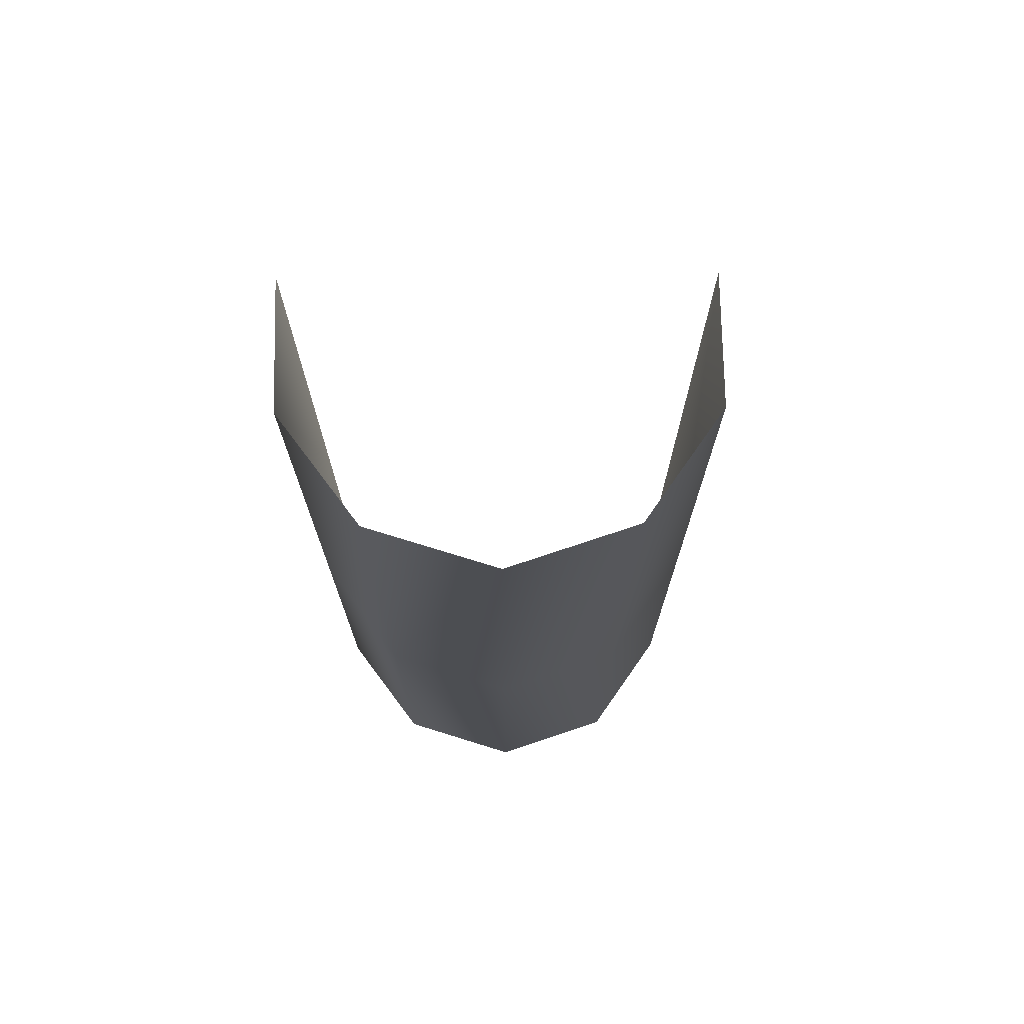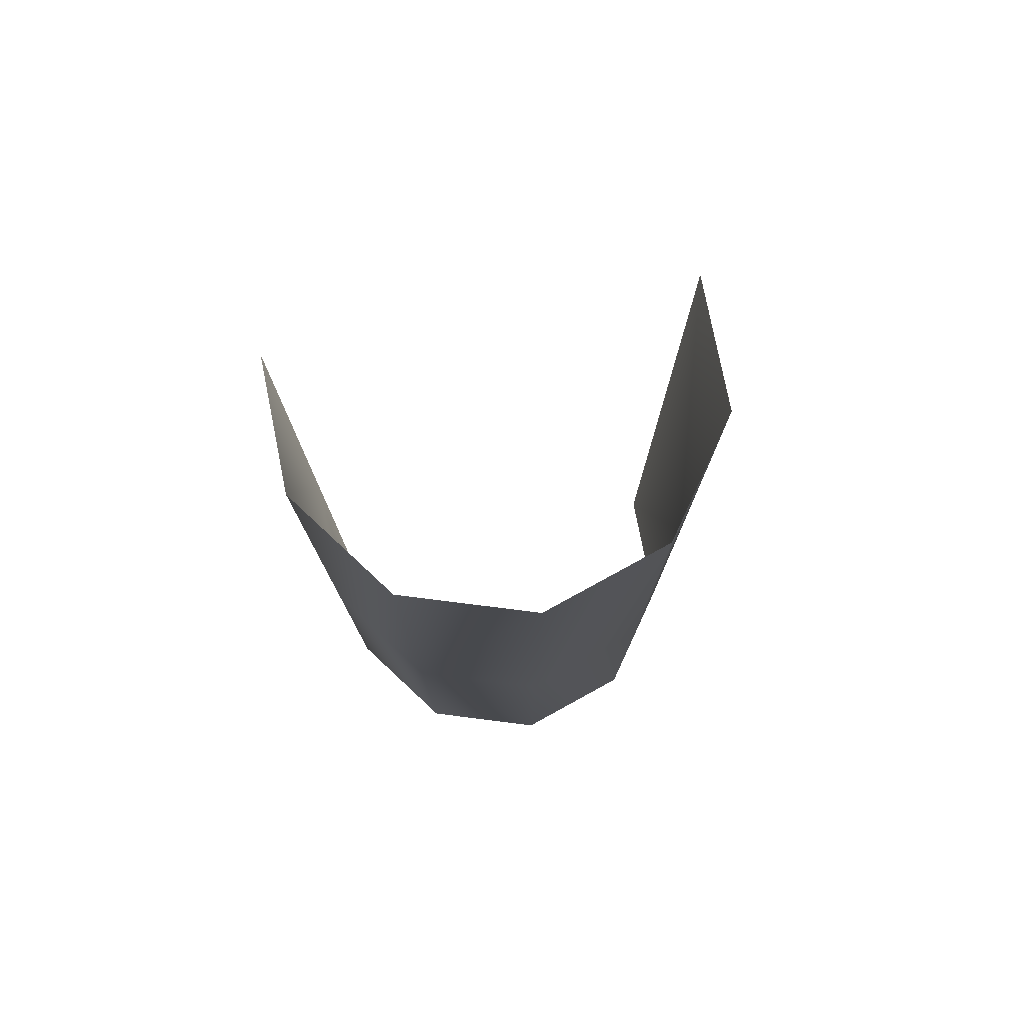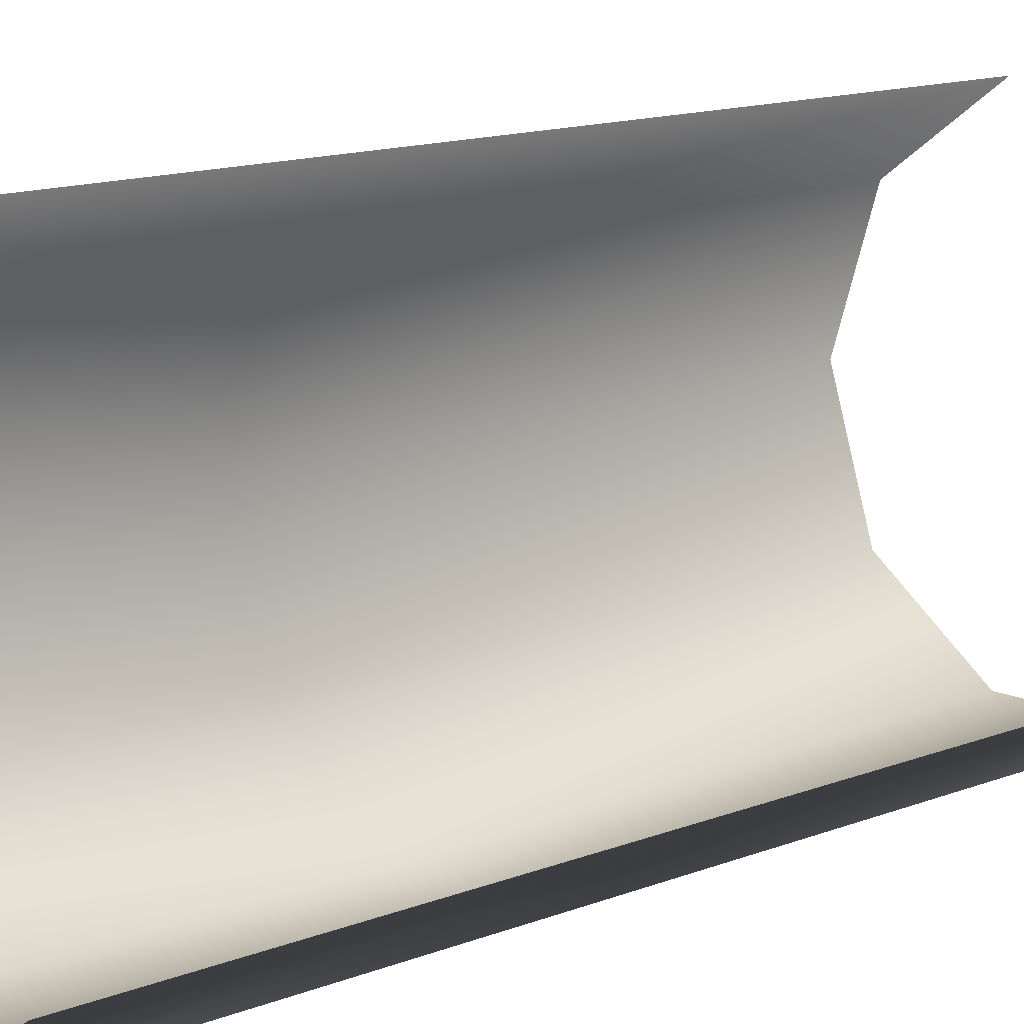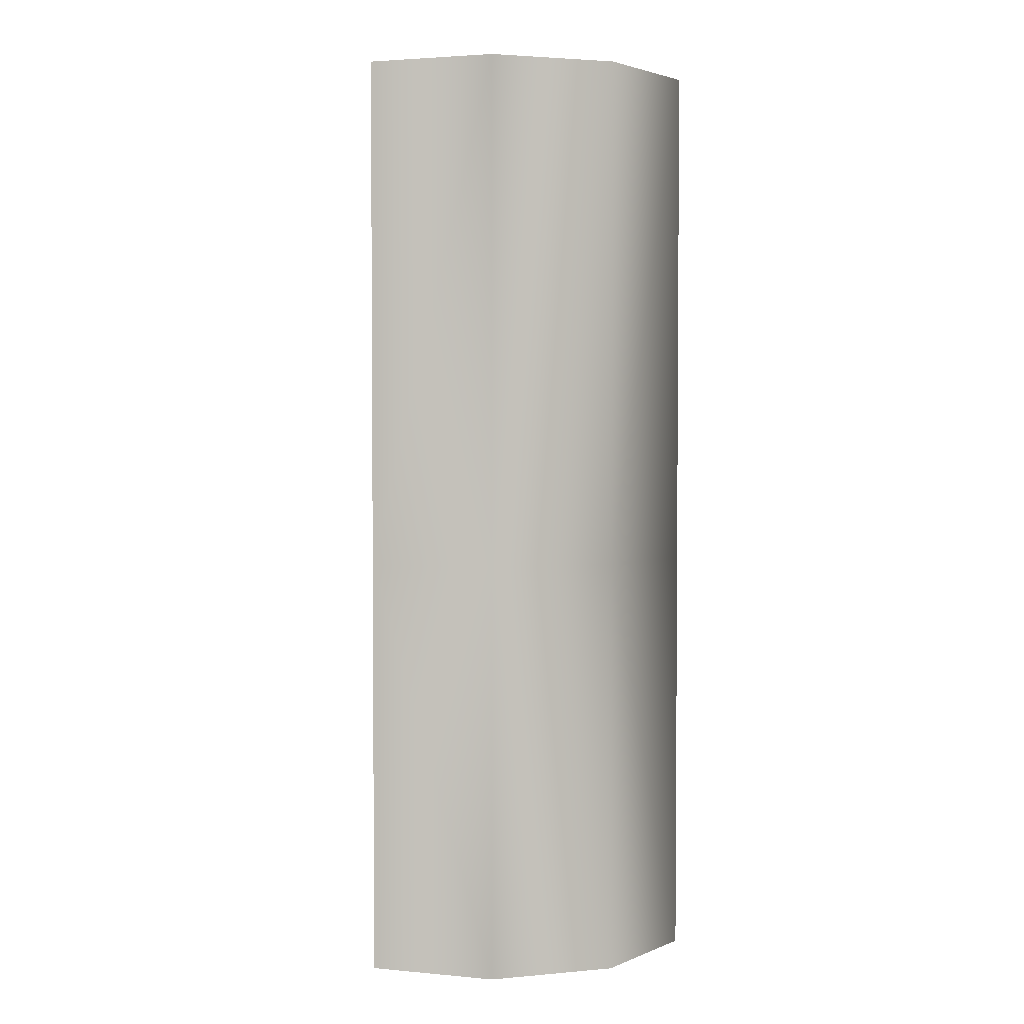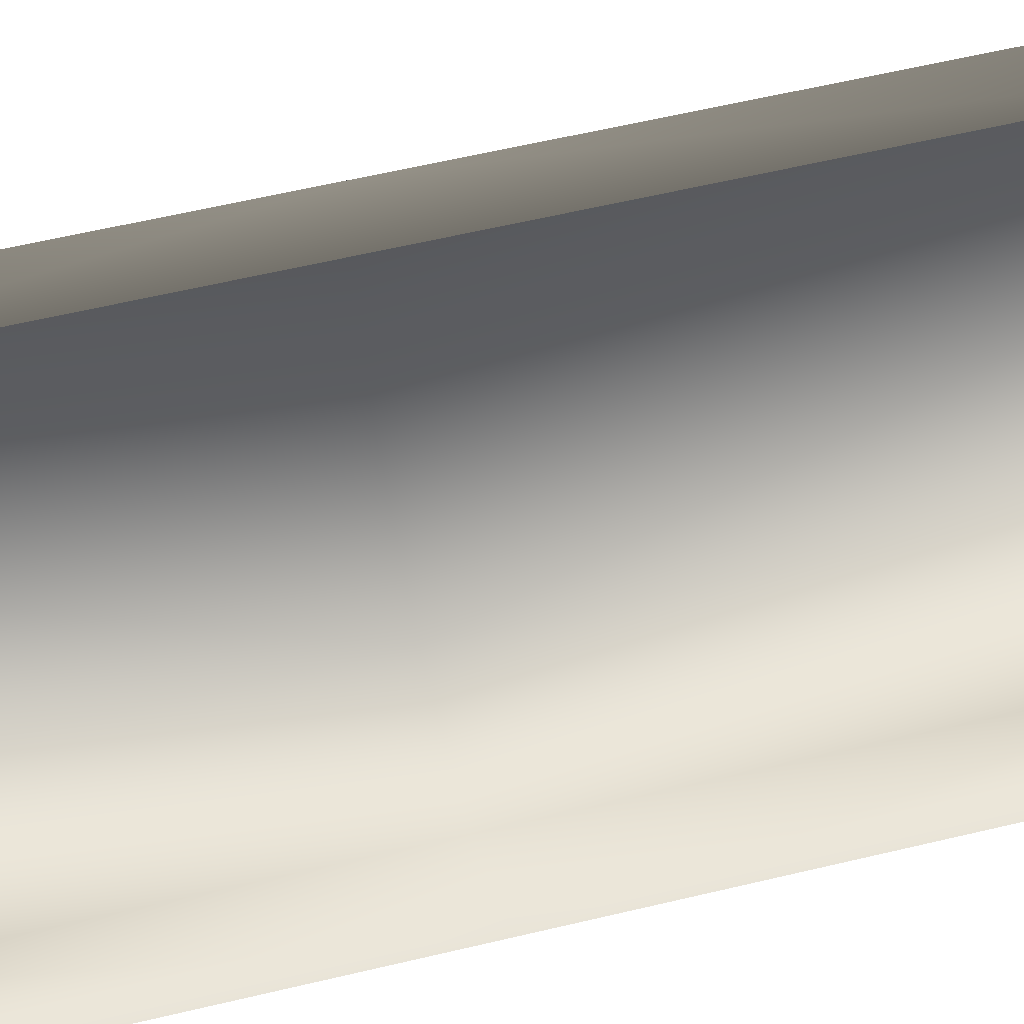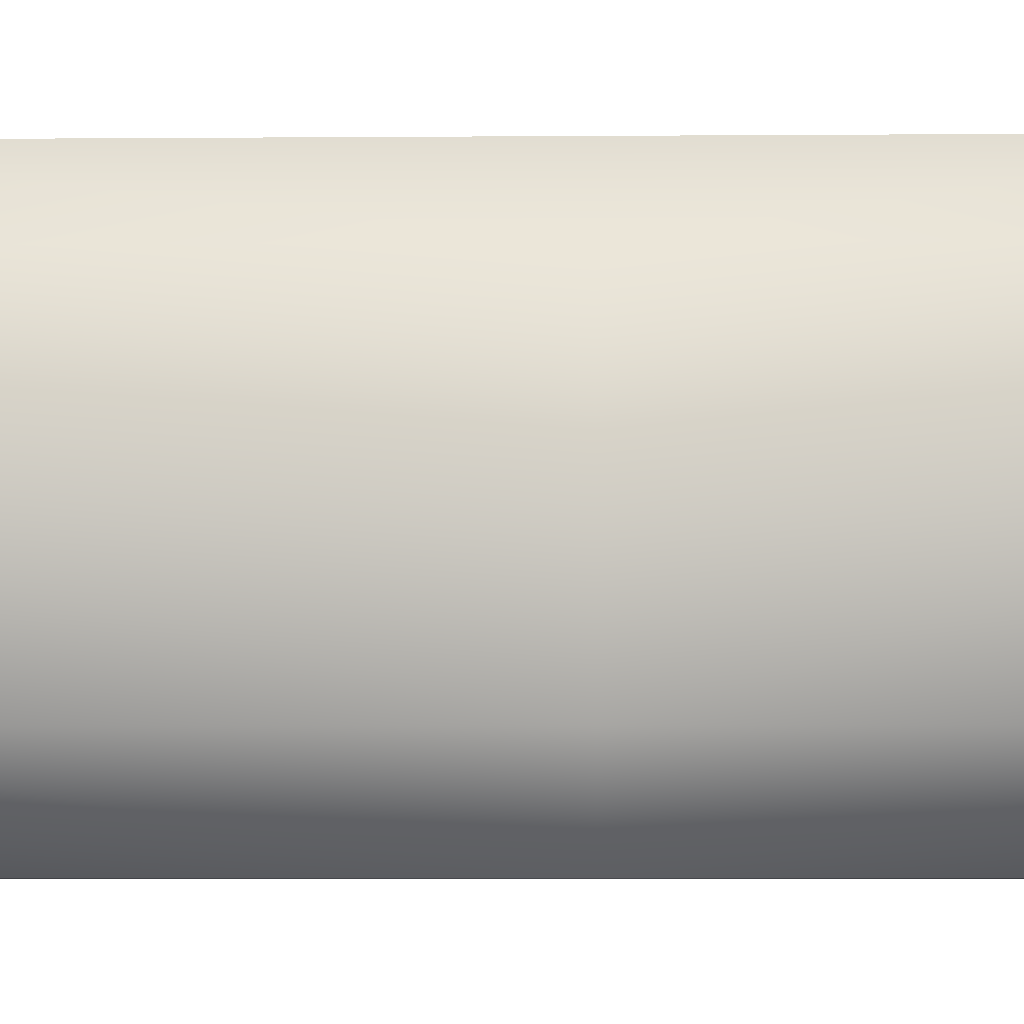
<metadata>
{"format":"obj","ext":"obj","renderer":"f3d","projection":"perspective","resolution":1024,"background":"white","views":[{"elev":73.1,"azim":53.1,"up":"+Z"},{"elev":77.6,"azim":43.0,"up":"+Z"},{"elev":12.7,"azim":-133.4,"up":"+Y"},{"elev":2.8,"azim":-17.6,"up":"+Z"},{"elev":57.5,"azim":-104.1,"up":"+Y"},{"elev":-5.7,"azim":91.4,"up":"+Y"}]}
</metadata>
<code>
v 601 280 620
v 633 182 211
v 633 182 620
v 601 280 211
v 633 182 211
v 601 280 620
v 518 340 620
v 601 280 211
v 601 280 620
v 518 340 211
v 601 280 211
v 518 340 620
v 415 25 620
v 331 85 211
v 331 85 620
v 415 25 211
v 331 85 211
v 415 25 620
v 518 25 620
v 415 25 211
v 415 25 620
v 518 25 211
v 415 25 211
v 518 25 620
v 601 85 620
v 518 25 211
v 518 25 620
v 601 85 211
v 518 25 211
v 601 85 620
v 633 182 620
v 601 85 211
v 601 85 620
v 633 182 211
v 601 85 211
v 633 182 620
v 601 280 -125
v 633 182 -125
v 633 182 211
v 601 280 211
v 601 280 -125
v 633 182 211
v 518 340 -125
v 601 280 -125
v 601 280 211
v 518 340 211
v 518 340 -125
v 601 280 211
v 415 25 -125
v 331 85 -125
v 331 85 211
v 415 25 211
v 415 25 -125
v 331 85 211
v 518 25 -125
v 415 25 -125
v 415 25 211
v 518 25 211
v 518 25 -125
v 415 25 211
v 601 85 -125
v 518 25 -125
v 518 25 211
v 601 85 211
v 601 85 -125
v 518 25 211
v 633 182 -125
v 601 85 -125
v 601 85 211
v 633 182 211
v 633 182 -125
v 601 85 211
f 1 2 3
f 4 5 6
f 7 8 9
f 10 11 12
f 13 14 15
f 16 17 18
f 19 20 21
f 22 23 24
f 25 26 27
f 28 29 30
f 31 32 33
f 34 35 36
f 37 38 39
f 40 41 42
f 43 44 45
f 46 47 48
f 49 50 51
f 52 53 54
f 55 56 57
f 58 59 60
f 61 62 63
f 64 65 66
f 67 68 69
f 70 71 72

</code>
